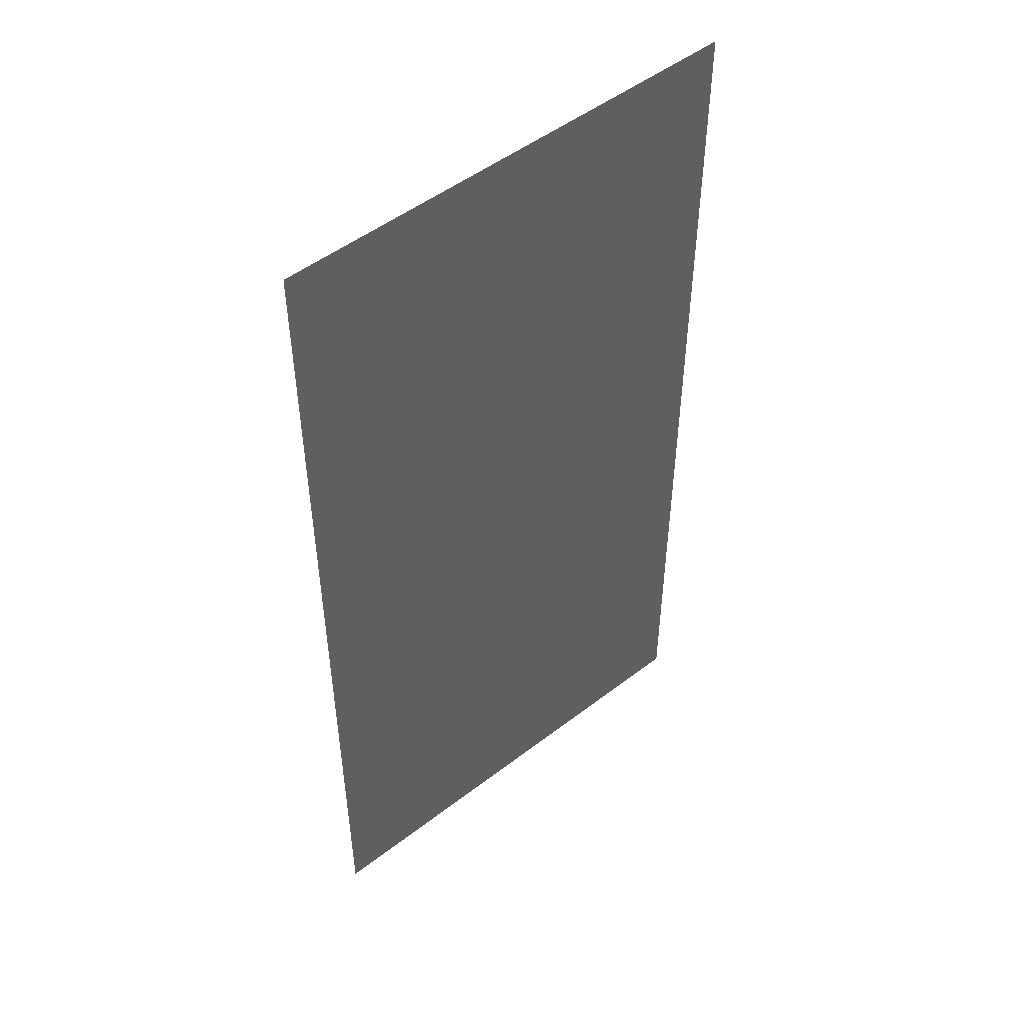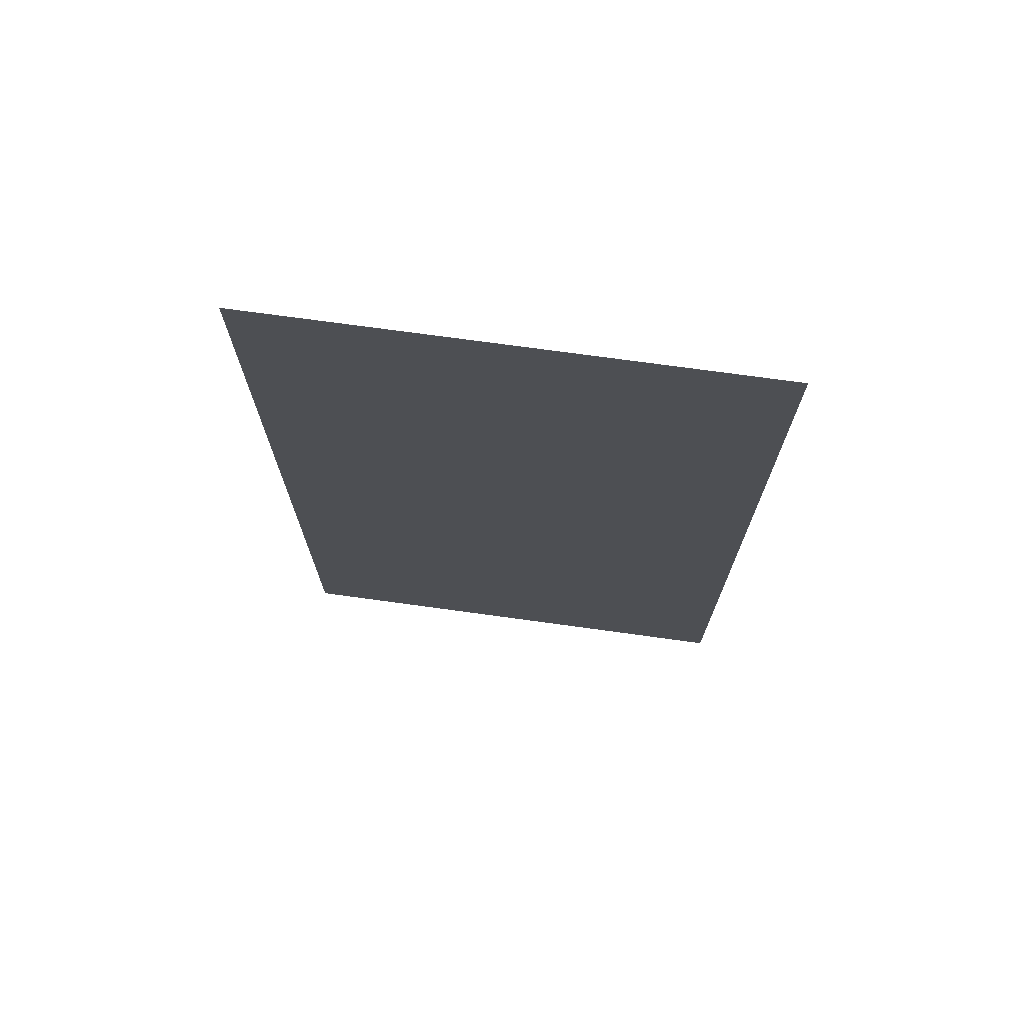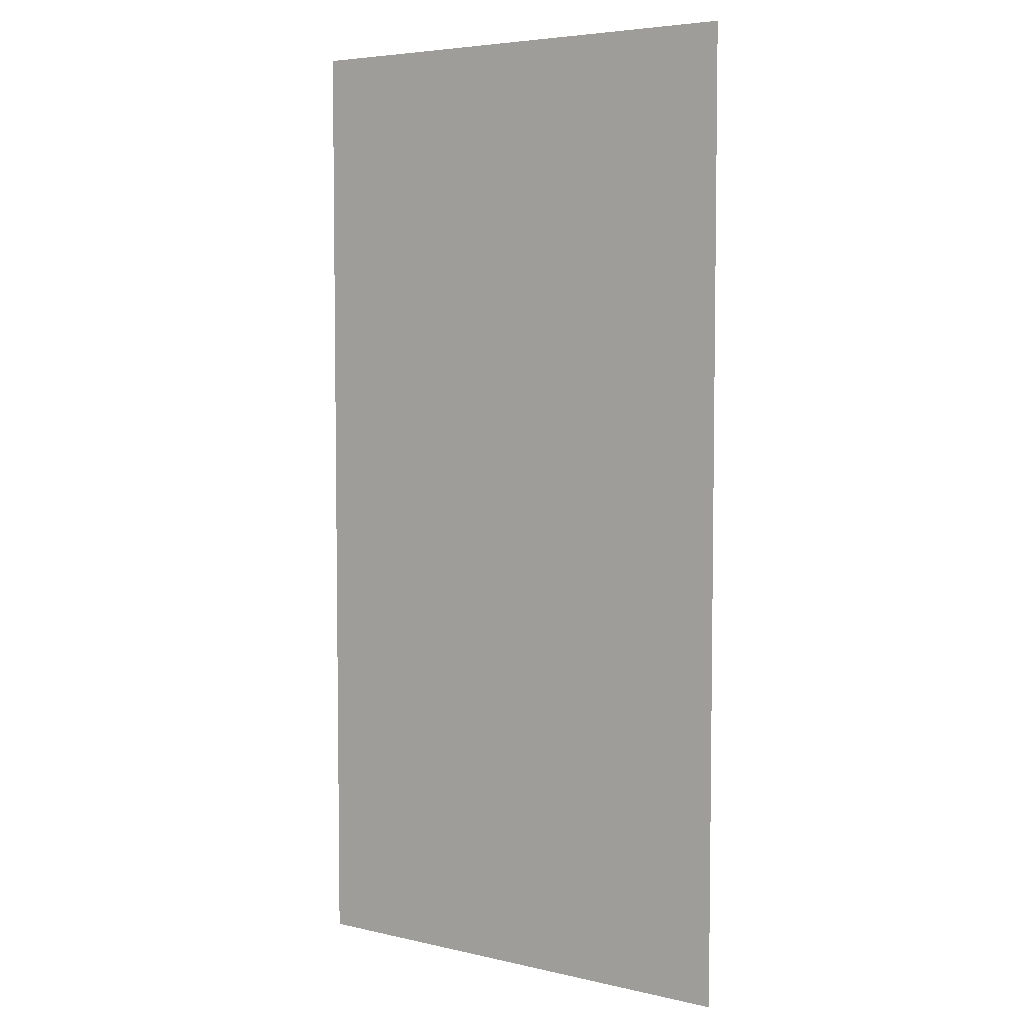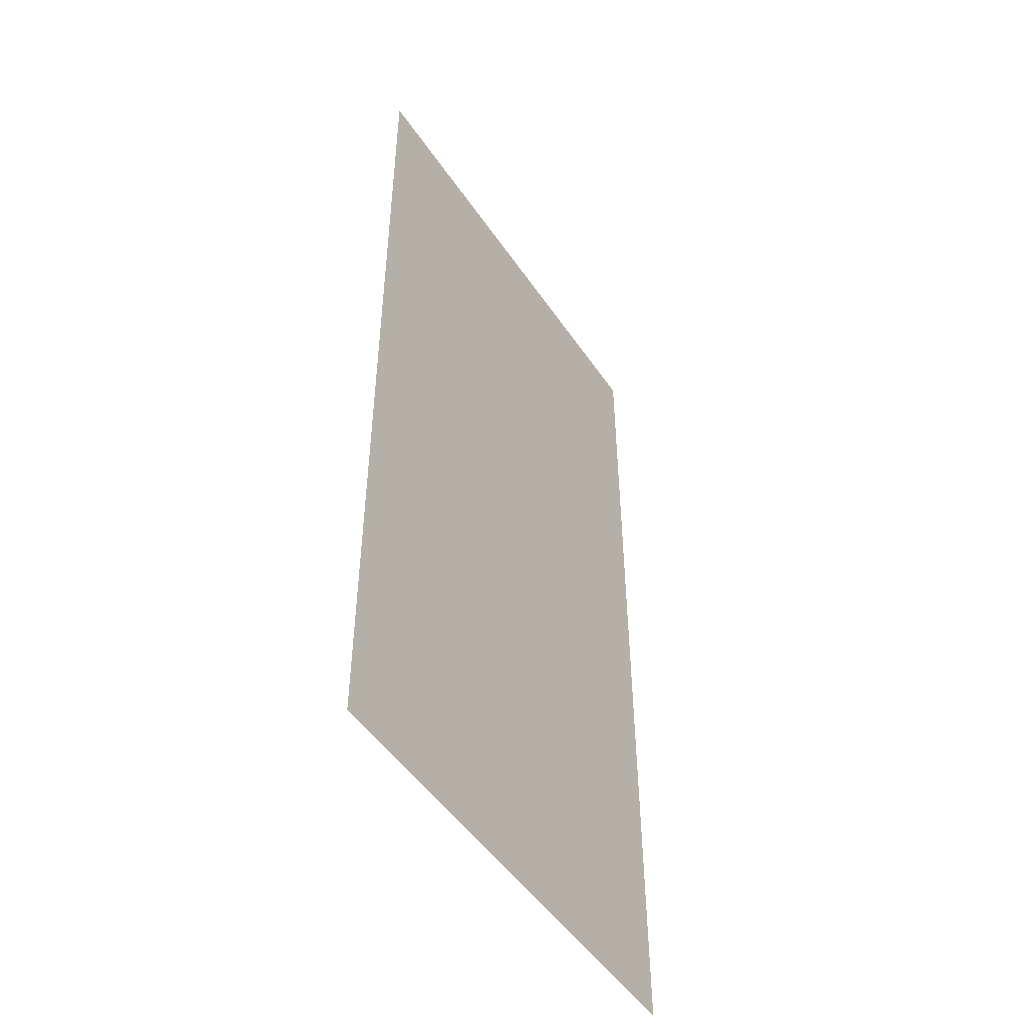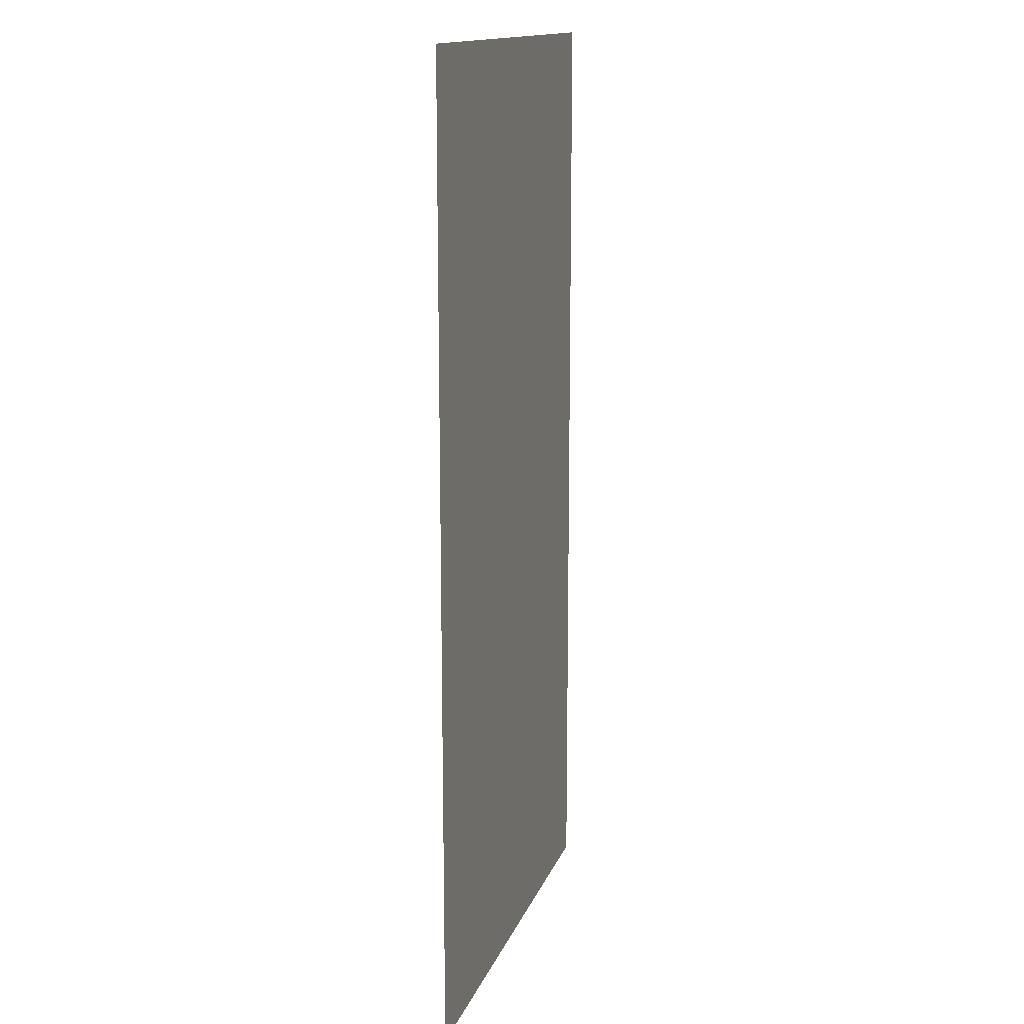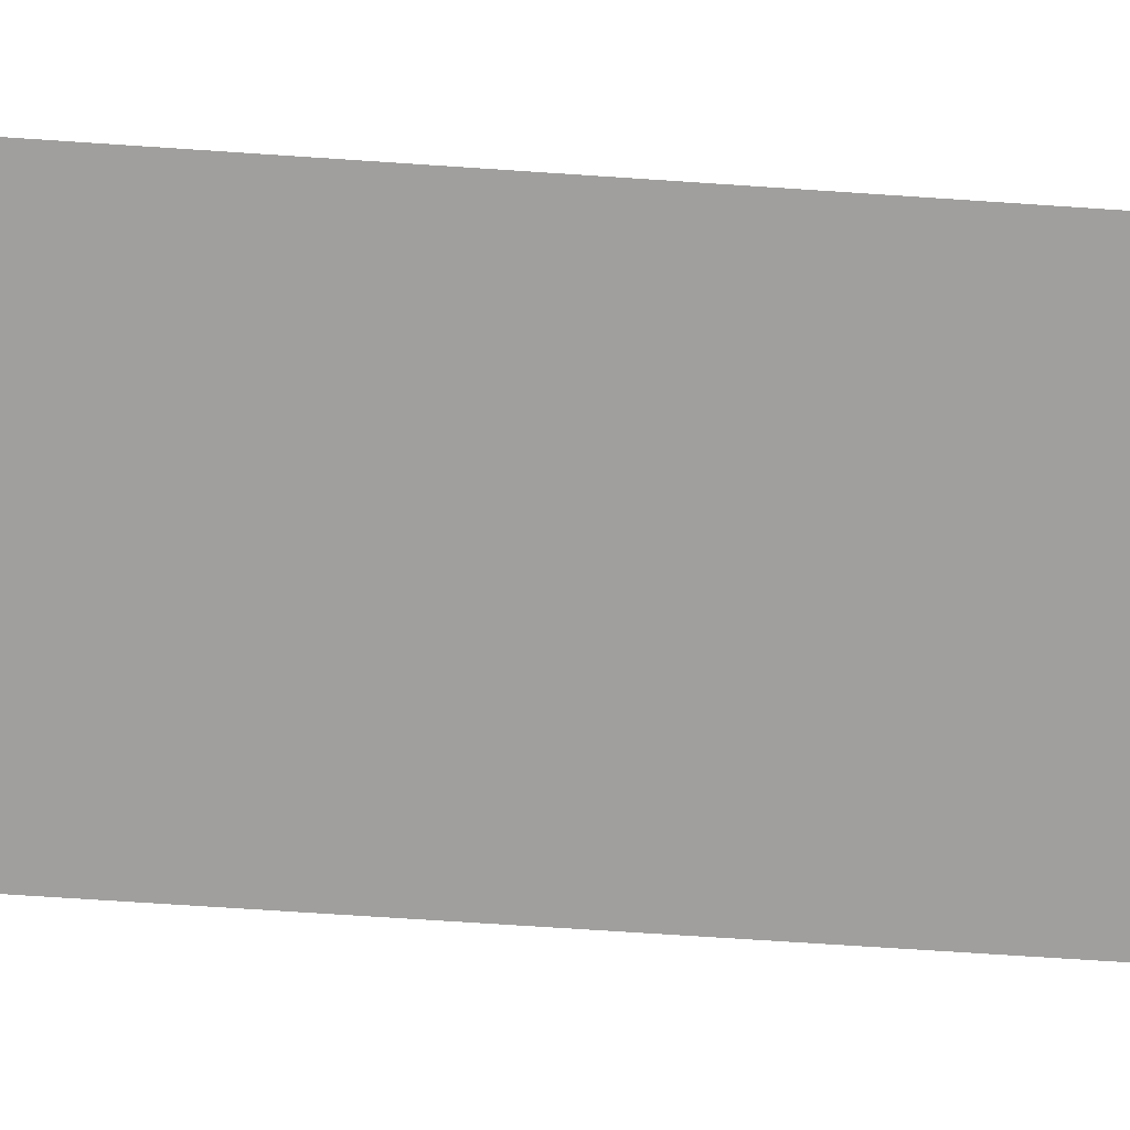
<metadata>
{"format":"obj","ext":"obj","renderer":"f3d","projection":"perspective","resolution":1024,"background":"white","views":[{"elev":50.4,"azim":-40.1,"up":"+Y"},{"elev":73.7,"azim":7.8,"up":"+Y"},{"elev":5.1,"azim":35.8,"up":"+Y"},{"elev":-49.7,"azim":122.8,"up":"+Y"},{"elev":14.7,"azim":-74.1,"up":"+Y"},{"elev":-71.4,"azim":86.2,"up":"+Z"}]}
</metadata>
<code>
g anthonyAAB004_geo
v 0.4182 1.67 2.119e-05
v 0.4182 1.018e-08 2.119e-05
v -0.4182 1.018e-08 2.119e-05
v -0.4182 1.67 2.119e-05
g anthonyAAB004_geo_0
f 3 2 1
f 4 3 1

</code>
